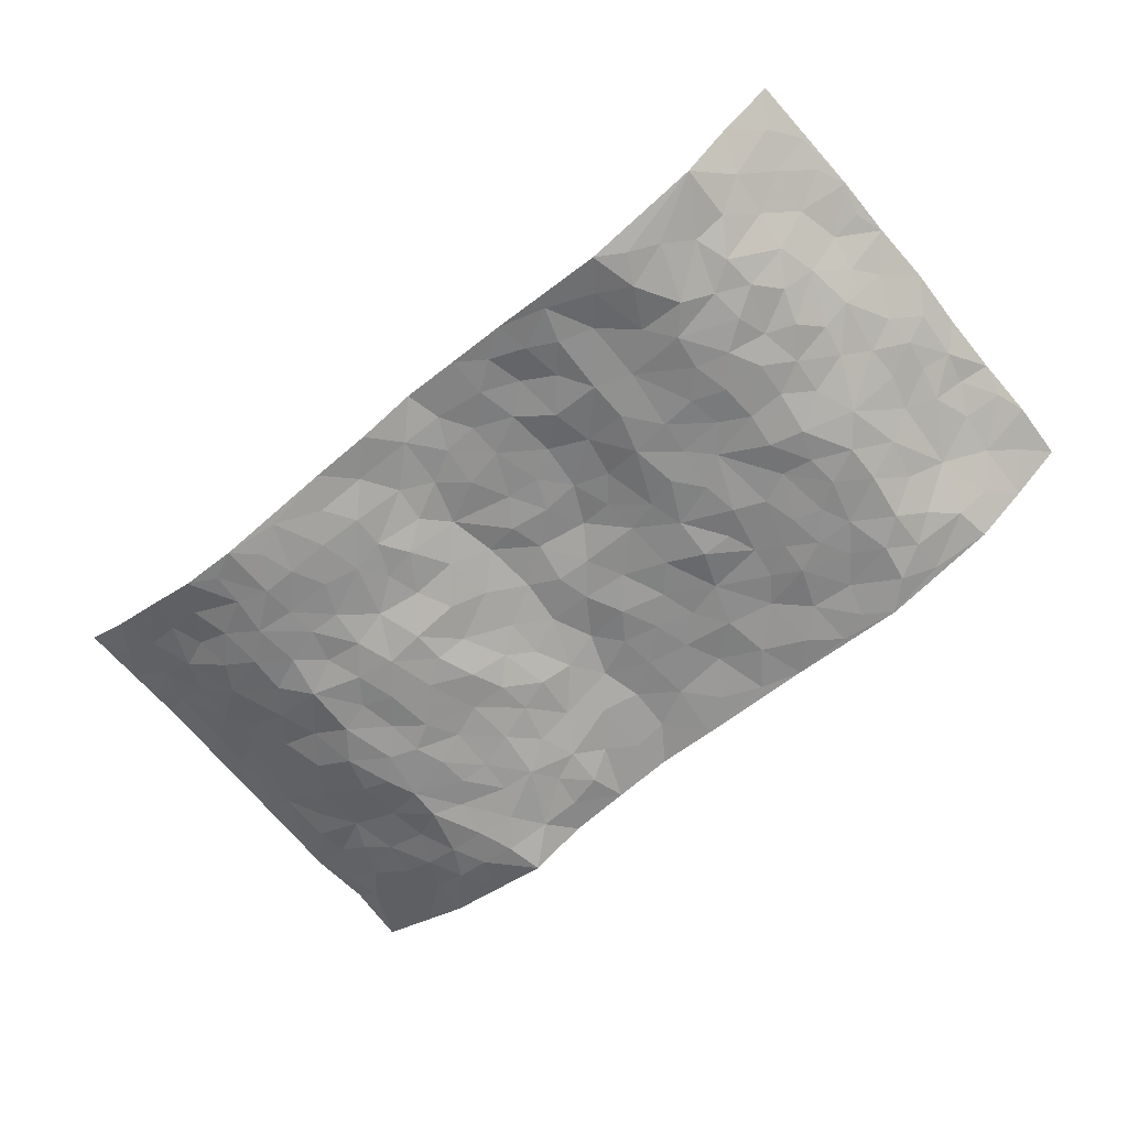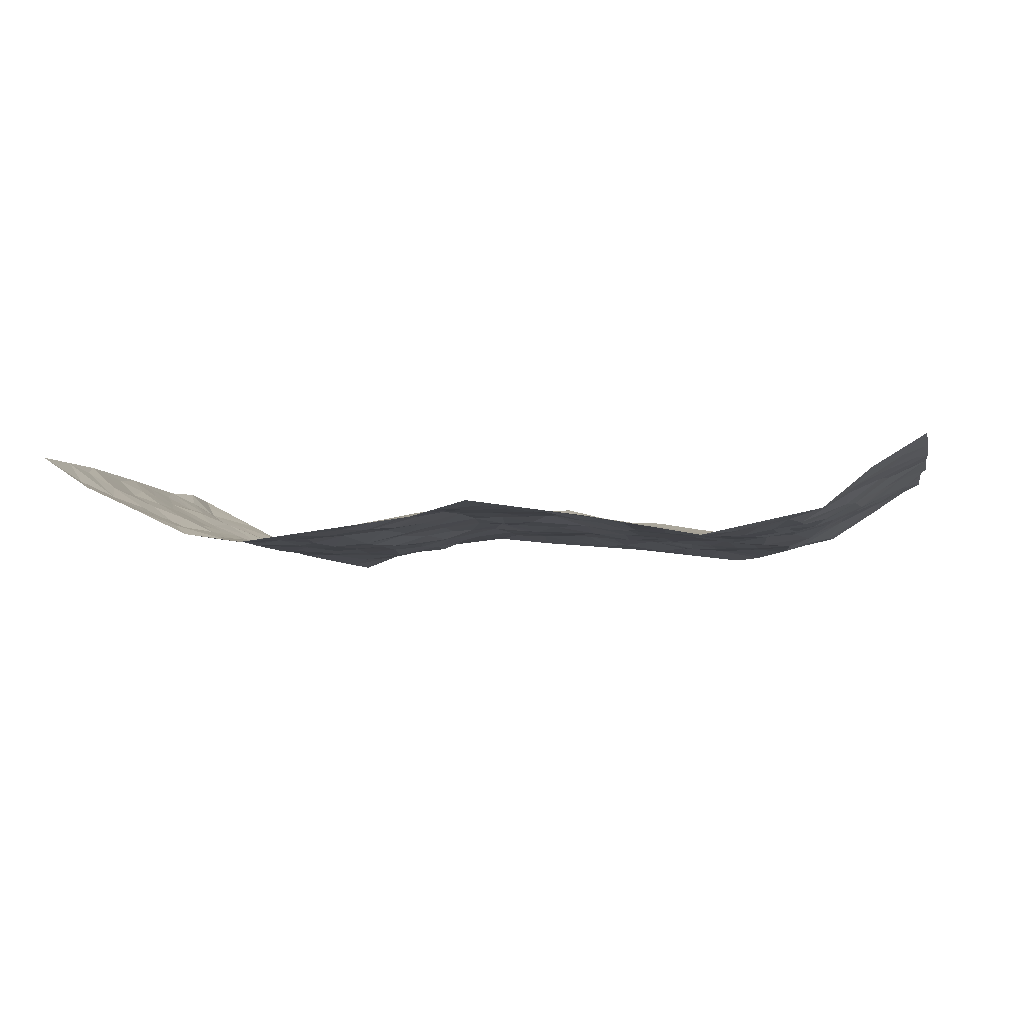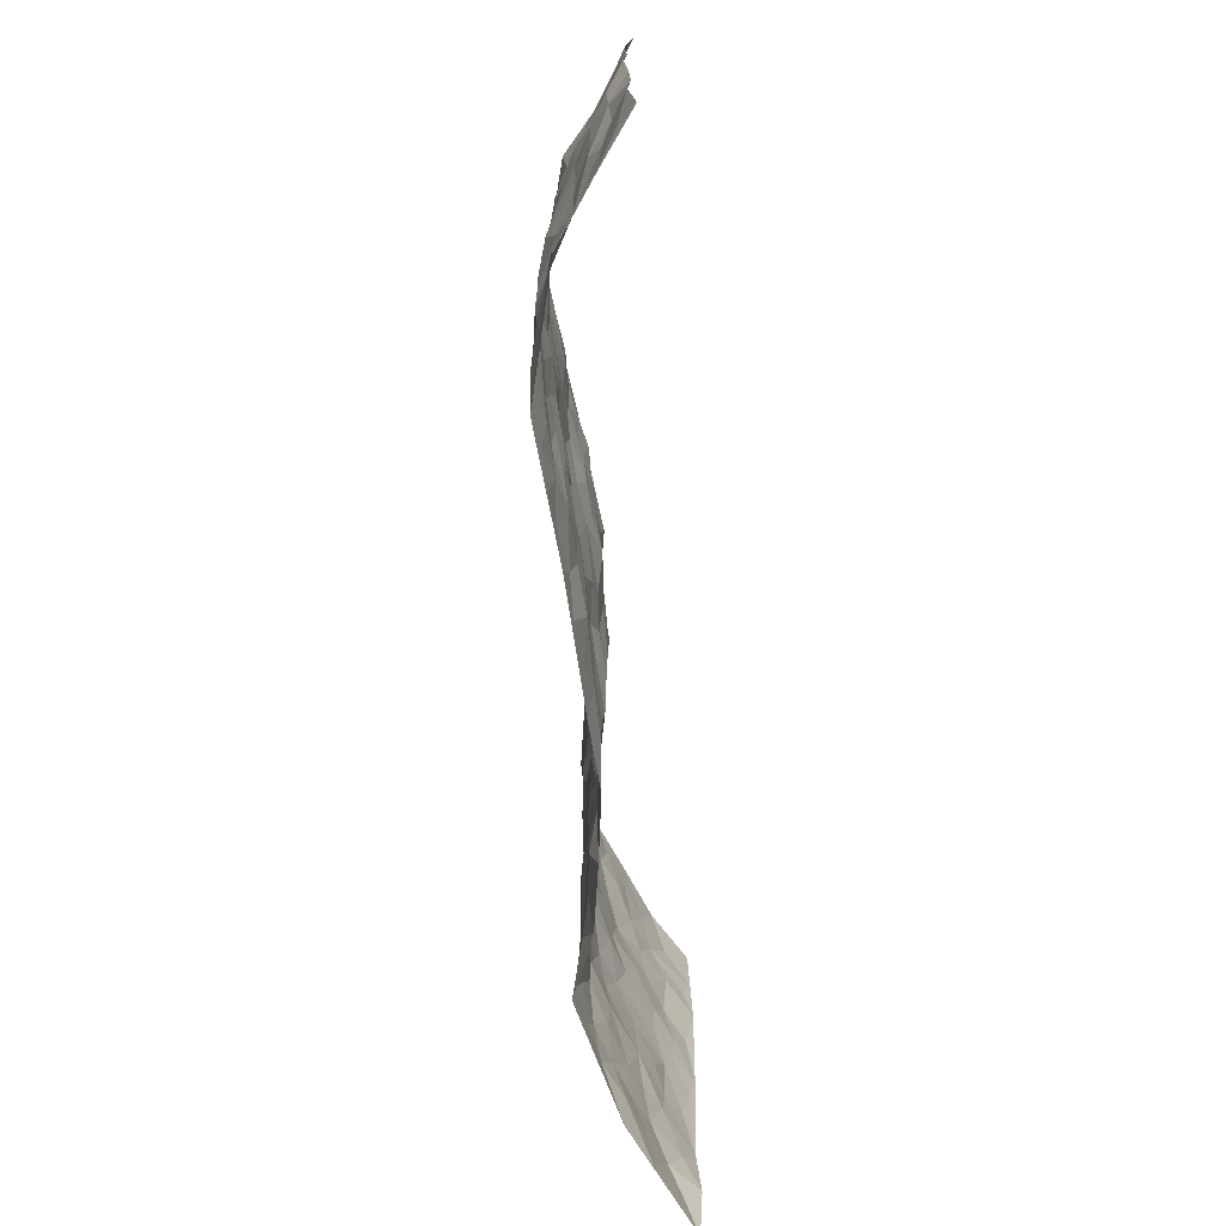
<metadata>
{"format":"obj","ext":"obj","renderer":"f3d","projection":"perspective","resolution":1024,"background":"white","views":[{"elev":-66.4,"azim":-140.2,"up":"+Z"},{"elev":-4.9,"azim":-168.8,"up":"+Z"},{"elev":-71.0,"azim":-86.2,"up":"+Y"}]}
</metadata>
<code>
v -0.9366 0.00439 0.1318
v -0.9327 0.9996 0.1346
v 0.944 0.002005 0.1201
v 0.9376 0.9986 0.1279
v -0.7841 0.3939 0.02754
v -0.9458 0.5012 0.1152
v -0.839 0.359 0.05536
v 0.00215 0.001815 -0.004349
v -0.9399 0.2527 0.1254
v -0.8956 0.339 0.08758
v -0.7292 0.00347 -0.004265
v -0.9428 0.1281 0.1188
v -0.7046 0.2941 -0.008457
v -0.8334 0.003175 0.06252
v -0.8224 0.29 0.04995
v -0.4886 0.002654 -0.0554
v -0.9236 0.1906 0.1107
v -0.2932 0.1671 -0.0152
v -0.7631 0.3239 0.02455
v -0.8359 0.1219 0.06978
v -0.891 0.0658 0.09817
v -0.7806 0.06616 0.03029
v -0.6683 0.1281 -0.02148
v -0.7191 0.07679 -0.00821
v -0.8474 0.2092 0.07345
v -0.8791 0.2725 0.09161
v -0.7539 0.1789 0.02471
v -0.6844 0.211 -0.009822
v -0.8465 0.4891 0.05534
v -0.9406 0.377 0.1224
v -0.7282 0.998 -0.009719
v -0.5356 0.2228 -0.04207
v 0.259 0.1581 -0.02005
v -0.9419 0.7506 0.1179
v -0.3655 0.3927 -0.03157
v -0.7714 0.7538 0.01779
v -0.7807 0.832 0.03533
v -0.581 0.4427 -0.04476
v -0.5987 0.6056 -0.03808
v -0.4855 0.9952 -0.06022
v -0.9218 0.6882 0.1082
v -0.6593 0.5626 -0.0243
v -0.3887 0.7521 -0.02595
v -0.5084 0.2803 -0.04047
v -0.4582 0.2254 -0.03982
v -0.4942 0.1623 -0.04001
v -0.4462 0.6352 -0.03604
v -0.3649 0.5586 -0.02548
v 0.1666 0.4733 0.003479
v -0.3332 0.2211 -0.02072
v -0.2107 0.6094 0.003154
v -0.3731 0.6277 -0.02848
v -0.301 0.05825 -0.03206
v -0.6257 0.7097 -0.03735
v -0.3933 0.1945 -0.03585
v -0.8502 0.619 0.06276
v -0.03577 0.348 -0.0003688
v 0.05819 0.3389 0.02055
v 0.294 0.451 -0.03622
v -0.0957 0.55 0.02352
v -0.1653 0.5548 0.009365
v 0.09335 0.6294 0.02261
v -0.6334 0.3468 -0.04279
v -0.7433 0.5746 0.0007034
v -0.9158 0.8113 0.1076
v -0.5587 0.1298 -0.04983
v -0.3665 0.01278 -0.03968
v -0.7847 0.4671 0.02344
v -0.6167 0.1727 -0.04391
v -0.6108 0.01941 -0.03156
v -0.2443 0.002195 -0.025
v -0.6137 0.08878 -0.03873
v -0.5456 0.05374 -0.05254
v -0.4303 0.03784 -0.0443
v -0.4506 0.1037 -0.03601
v -0.8623 0.6869 0.07976
v -0.9305 0.8751 0.1217
v -0.7324 0.5097 -0.004125
v -0.0006078 0.9968 0.01833
v -0.7905 0.6761 0.02662
v -0.5612 0.3155 -0.04518
v -0.5111 0.4606 -0.04078
v 0.006913 0.5704 0.01877
v -0.04864 0.4822 0.01296
v 0.004681 0.4193 0.01138
v -0.124 0.1276 0.002688
v -0.5673 0.6696 -0.04354
v -0.8872 0.5634 0.08647
v -0.7276 0.6916 -0.007399
v -0.4475 0.2972 -0.0357
v -0.631 0.2682 -0.04118
v -0.4987 0.6872 -0.04355
v -0.172 0.4841 0.001682
v -0.2606 0.4354 -0.01763
v -0.644 0.649 -0.02463
v -0.01008 0.1163 0.00652
v -0.4137 0.5091 -0.02833
v -0.3427 0.2883 -0.01906
v -0.2392 0.5029 -0.01105
v -0.1787 0.3816 -0.009128
v -0.9412 0.6261 0.1213
v -0.7025 0.6231 -0.01785
v -0.8034 0.5807 0.02642
v -0.3616 0.1102 -0.02956
v -0.5197 0.5326 -0.03778
v -0.683 0.4067 -0.02907
v -0.1284 0.3241 -0.002863
v -0.1484 0.2496 -0.0008345
v -0.5158 0.6107 -0.04256
v 0.1104 0.7283 0.01838
v -0.002443 0.2143 0.004742
v -0.07129 0.273 -0.001223
v 0.006396 0.2881 0.006077
v -0.4284 0.3637 -0.02899
v -0.1957 0.1842 -0.00849
v -0.6519 0.488 -0.02534
v -0.556 0.3814 -0.04133
v -0.4916 0.3915 -0.03171
v -0.3053 0.5233 -0.02558
v -0.2568 0.3498 -0.0237
v -0.3534 0.4663 -0.02831
v -0.2258 0.2712 -0.008155
v -0.08934 0.4106 0.005992
v -0.5929 0.5315 -0.03307
v -0.09105 0.198 0.001503
v -0.2123 0.09406 -0.01816
v -0.3977 0.2582 -0.02985
v -0.9032 0.4387 0.08448
v -0.8502 0.4217 0.05455
v 0.09391 0.4222 0.01744
v 0.2085 0.2379 -0.005816
v 0.08416 0.516 0.02057
v 0.02099 0.4877 0.009655
v 0.1666 0.3924 0.001352
v 0.78 0.4972 0.0286
v 0.2193 0.4333 -0.01203
v 0.2637 0.3134 -0.02404
v 0.1603 0.5666 0.002841
v 0.1188 0.9964 -0.014
v -0.2905 0.6183 -0.02117
v 0.4218 0.8781 -0.04962
v 0.4883 0.9959 -0.06169
v -0.2125 0.7796 -0.01001
v -0.05828 0.8624 0.01073
v -0.3206 0.3484 -0.02117
v -0.4575 0.565 -0.03155
v -0.07282 0.05263 -0.005336
v -0.1571 0.02229 -0.01526
v 0.1255 0.00206 0.009013
v 0.01356 0.8585 0.01037
v -0.01611 0.6981 0.01568
v 0.42 0.1979 -0.04319
v 0.3388 0.2905 -0.03517
v 0.5902 0.5268 -0.03845
v 0.5229 0.5474 -0.03814
v 0.4543 0.1371 -0.04993
v 0.5219 0.229 -0.04256
v 0.4127 0.3624 -0.03815
v 0.02379 0.6394 0.01253
v -0.05906 0.6259 0.01351
v -0.1471 0.7286 0.01124
v -0.08648 0.6917 0.01291
v -0.05973 0.7895 0.01107
v -0.1368 0.6317 0.0148
v 0.02173 0.7731 0.01034
v 0.2419 0.9976 -0.03036
v -0.01928 0.9249 0.01355
v -0.2685 0.8448 -0.01247
v -0.1998 0.879 0.003692
v -0.3135 0.7793 -0.02459
v -0.2433 0.9971 -0.01675
v -0.2277 0.6949 -0.002122
v -0.3154 0.6987 -0.0249
v -0.1398 0.8283 0.005162
v -0.1218 0.9969 0.0007303
v 0.215 0.7449 -0.01632
v 0.1726 0.6661 -0.001408
v 0.3232 0.5952 -0.04031
v 0.2608 0.5224 -0.01791
v 0.2645 0.6647 -0.01599
v 0.4216 0.7434 -0.03869
v 0.3537 0.6823 -0.02779
v 0.2836 0.7324 -0.01991
v 0.06756 0.9278 0.006778
v 0.07943 0.8221 0.01238
v 0.1458 0.8574 0.004257
v 0.2463 0.8721 -0.03031
v 0.3179 0.792 -0.03473
v 0.23 0.5947 -0.01761
v -0.8533 0.8689 0.0756
v -0.6787 0.8164 -0.02432
v -0.8427 0.7758 0.06833
v -0.8259 0.9997 0.06978
v -0.8868 0.9413 0.09834
v -0.7906 0.9222 0.03936
v -0.7243 0.8853 -0.0003349
v -0.6016 0.9277 -0.0393
v -0.6566 0.8851 -0.02256
v -0.6845 0.7456 -0.02253
v -0.5586 0.8124 -0.04944
v -0.6194 0.7802 -0.03486
v -0.5083 0.8982 -0.05541
v -0.3903 0.8767 -0.02696
v -0.542 0.9579 -0.05235
v -0.4635 0.8143 -0.03575
v -0.4402 0.9336 -0.0453
v -0.3434 0.9709 -0.03185
v -0.5093 0.7591 -0.04662
v -0.3187 0.8996 -0.02718
v -0.2573 0.9289 -0.01648
v 0.1565 0.7841 0.003559
v 0.2514 0.8032 -0.02316
v 0.1867 0.9325 -0.01285
v 0.3897 0.8107 -0.04362
v 0.3336 0.8792 -0.04321
v 0.3791 0.9807 -0.04807
v 0.2857 0.9364 -0.03501
v 0.4394 0.9459 -0.05458
v 0.3777 0.4934 -0.04509
v 0.3226 0.5288 -0.03936
v 0.4818 0.6044 -0.04373
v 0.4297 0.6642 -0.04227
v 0.4032 0.5882 -0.04624
v 0.3503 0.1914 -0.04112
v 0.4802 0.3358 -0.04645
v 0.4575 0.5227 -0.04678
v 0.3445 0.3884 -0.034
v -0.1237 0.9127 -2.886e-05
v -0.1828 0.9563 -0.006166
v 0.3193 0.1344 -0.02895
v 0.6067 0.01689 -0.03014
v 0.1983 0.3329 -0.0141
v 0.2683 0.3845 -0.02847
v 0.5833 0.2494 -0.04403
v 0.7226 0.9973 0.009534
v 0.9445 0.2506 0.1206
v 0.4899 0.811 -0.04375
v 0.7137 0.4877 -0.004643
v 0.4863 0.7462 -0.04097
v 0.9407 0.5006 0.1279
v 0.6635 0.2954 -0.01193
v 0.5078 0.4685 -0.03899
v 0.7645 0.3118 0.02998
v 0.561 0.4165 -0.04367
v 0.4875 0.005075 -0.06375
v 0.09046 0.2513 0.01632
v 0.504 0.07988 -0.0595
v 0.1347 0.3184 0.008353
v 0.4147 0.2679 -0.04071
v 0.8533 0.2657 0.06692
v 0.6411 0.4626 -0.03219
v 0.5765 0.08433 -0.04625
v 0.4473 0.4265 -0.04585
v 0.6074 0.3727 -0.04005
v 0.2849 0.2332 -0.02544
v 0.477 0.2728 -0.04573
v 0.2636 0.07897 -0.02179
v 0.3704 0.005203 -0.02007
v 0.248 0.003596 -0.00423
v 0.2023 0.1153 -0.003438
v 0.06828 0.1688 0.01275
v 0.1447 0.1895 0.002314
v 0.6113 0.1493 -0.03816
v 0.7664 0.4234 0.02284
v 0.7387 0.2222 0.01322
v 0.6478 0.08239 -0.02692
v 0.6673 0.3853 -0.02218
v 0.7106 0.3401 0.002694
v 0.865 0.3268 0.07143
v 0.7372 0.5677 0.01028
v 0.687 0.1471 -0.01137
v 0.7536 0.151 0.01586
v 0.8211 0.3685 0.05704
v 0.9138 0.3502 0.1007
v 0.8646 0.4393 0.07331
v 0.5815 0.3143 -0.04242
v 0.8046 0.107 0.04199
v 0.3325 0.06491 -0.02684
v 0.4105 0.07105 -0.04241
v 0.07248 0.07686 0.01173
v 0.1444 0.07227 0.004203
v 0.9363 0.7505 0.1321
v 0.7205 0.08065 0.01061
v 0.6499 0.2171 -0.01704
v 0.9278 0.4253 0.1141
v 0.881 0.5095 0.08662
v 0.7955 0.2515 0.03555
v 0.5323 0.1507 -0.0522
v 0.7246 0.003234 0.006523
v 0.5018 0.3951 -0.04591
v 0.9117 0.06442 0.09694
v 0.9371 0.1263 0.128
v 0.8256 0.1811 0.04532
v 0.8781 0.1253 0.07192
v 0.8102 0.01038 0.05053
v 0.9082 0.1888 0.09835
v 0.6612 0.5556 -0.0137
v 0.6877 0.6324 -0.01129
v 0.5845 0.6361 -0.04211
v 0.8105 0.6918 0.04596
v 0.6315 0.7706 -0.03531
v 0.9229 0.6256 0.1149
v 0.7564 0.642 0.02202
v 0.836 0.5956 0.06058
v 0.7307 0.7433 -0.004526
v 0.8288 0.5309 0.05483
v 0.8882 0.5746 0.09303
v 0.8706 0.6599 0.07535
v 0.639 0.692 -0.02866
v 0.5646 0.7235 -0.03835
v 0.5081 0.6744 -0.03565
v 0.8373 0.8522 0.05338
v 0.7045 0.8696 0.0003266
v 0.7997 0.7768 0.03515
v 0.8715 0.7783 0.0825
v 0.7707 0.8438 0.02129
v 0.9347 0.8745 0.128
v 0.6928 0.8018 -0.01856
v 0.9185 0.8119 0.1144
v 0.7314 0.9304 0.01147
v 0.835 0.998 0.06046
v 0.6107 0.996 -0.04321
v 0.8053 0.9253 0.04235
v 0.883 0.9279 0.08204
v 0.6567 0.9328 -0.01946
v 0.5559 0.8993 -0.049
v 0.4904 0.8792 -0.05415
v 0.5496 0.9674 -0.05246
v 0.5693 0.8204 -0.04541
v 0.6348 0.8594 -0.03138
f 29 6 128
f 12 21 20
f 26 10 9
f 55 45 46
f 27 19 15
f 26 9 17
f 101 6 88
f 12 1 21
f 7 15 19
f 125 86 96
f 84 123 85
f 129 29 128
f 25 27 15
f 12 20 17
f 73 75 66
f 22 14 11
f 26 17 25
f 9 12 17
f 25 15 26
f 5 129 7
f 52 146 48
f 55 18 50
f 7 19 5
f 20 27 25
f 124 82 105
f 41 76 34
f 20 14 22
f 14 20 21
f 14 21 1
f 24 22 11
f 24 27 22
f 72 66 69
f 69 32 91
f 70 24 11
f 24 23 27
f 17 20 25
f 27 20 22
f 10 15 7
f 10 26 15
f 23 28 27
f 27 13 19
f 28 23 69
f 13 27 28
f 119 121 94
f 10 7 129
f 6 30 128
f 9 10 30
f 36 192 80
f 80 102 89
f 118 81 44
f 64 103 78
f 115 126 86
f 45 32 46
f 91 63 13
f 129 68 29
f 95 87 54
f 95 54 199
f 202 40 204
f 82 97 105
f 29 88 6
f 18 55 104
f 148 126 71
f 38 82 124
f 50 18 122
f 117 82 38
f 5 19 106
f 82 117 118
f 80 64 102
f 127 45 55
f 194 77 190
f 98 35 114
f 39 124 105
f 127 50 98
f 106 19 13
f 66 75 46
f 39 95 42
f 63 117 38
f 95 89 102
f 101 56 76
f 51 140 99
f 18 53 126
f 62 83 132
f 45 127 90
f 112 113 57
f 103 29 68
f 130 85 58
f 109 39 105
f 35 94 121
f 113 246 58
f 151 165 163
f 120 100 94
f 114 127 98
f 192 190 65
f 95 39 87
f 36 191 37
f 67 104 74
f 56 101 88
f 13 63 106
f 192 34 76
f 268 241 243
f 108 115 125
f 93 84 60
f 133 84 85
f 156 288 157
f 101 76 41
f 80 103 64
f 105 97 146
f 99 61 51
f 92 109 47
f 125 96 111
f 158 227 153
f 75 104 55
f 69 66 32
f 81 91 32
f 106 78 68
f 42 64 78
f 77 34 65
f 24 70 72
f 75 73 16
f 16 71 67
f 2 34 77
f 13 28 91
f 103 56 88
f 56 80 76
f 72 69 23
f 11 16 70
f 16 73 70
f 16 67 74
f 115 18 126
f 24 72 23
f 73 72 70
f 16 74 75
f 72 73 66
f 32 45 44
f 84 83 60
f 66 46 32
f 78 106 116
f 117 63 81
f 67 53 104
f 103 68 78
f 69 91 28
f 36 80 89
f 106 38 116
f 106 68 5
f 81 118 117
f 62 132 138
f 32 44 81
f 53 67 71
f 57 58 85
f 123 100 107
f 93 60 61
f 33 230 224
f 8 96 147
f 132 133 130
f 140 48 119
f 93 100 123
f 122 98 50
f 164 60 160
f 53 71 126
f 125 112 108
f 193 194 195
f 75 55 46
f 63 91 81
f 56 103 80
f 196 198 31
f 18 104 53
f 121 48 97
f 38 106 63
f 118 97 82
f 97 35 121
f 51 172 140
f 130 134 49
f 87 39 109
f 288 252 263
f 97 114 35
f 47 43 92
f 57 113 58
f 248 130 58
f 34 101 41
f 114 90 127
f 116 124 42
f 145 94 35
f 118 114 97
f 167 79 175
f 98 145 35
f 85 123 57
f 43 47 52
f 199 36 89
f 42 78 116
f 159 83 62
f 88 29 103
f 74 104 75
f 118 44 90
f 173 140 172
f 42 95 102
f 190 192 37
f 65 190 77
f 89 95 199
f 125 111 112
f 92 87 109
f 18 115 122
f 177 180 176
f 112 57 107
f 109 105 146
f 93 94 100
f 285 286 275
f 96 86 147
f 137 232 131
f 57 123 107
f 87 92 208
f 49 134 136
f 132 130 49
f 161 164 162
f 50 127 55
f 122 108 107
f 122 107 100
f 48 140 52
f 118 90 114
f 99 119 94
f 123 84 93
f 36 37 192
f 48 121 119
f 120 122 100
f 39 42 124
f 38 124 116
f 248 58 246
f 44 45 90
f 98 122 120
f 146 52 47
f 94 93 99
f 168 209 170
f 212 183 188
f 202 197 200
f 42 102 64
f 107 108 112
f 99 93 61
f 8 280 96
f 112 111 113
f 125 115 86
f 115 108 122
f 128 30 10
f 5 68 129
f 10 129 128
f 132 49 138
f 83 84 133
f 130 133 85
f 83 133 132
f 248 134 130
f 156 152 224
f 151 110 165
f 212 186 211
f 153 224 249
f 254 251 244
f 246 261 262
f 225 158 249
f 49 136 179
f 185 184 150
f 214 188 181
f 181 188 182
f 161 163 174
f 143 170 172
f 110 211 185
f 184 79 167
f 174 228 169
f 62 110 159
f 163 150 144
f 210 169 229
f 170 143 168
f 176 211 110
f 98 120 145
f 94 145 120
f 48 146 97
f 109 146 47
f 148 86 126
f 147 86 148
f 71 8 148
f 8 147 148
f 244 276 254
f 232 136 134
f 174 143 161
f 60 83 160
f 163 162 151
f 159 160 83
f 261 281 262
f 259 281 149
f 219 220 59
f 246 113 111
f 33 255 131
f 157 256 152
f 137 255 153
f 230 278 279
f 262 260 33
f 154 155 242
f 131 255 137
f 248 131 232
f 281 280 149
f 259 258 278
f 220 179 59
f 159 151 160
f 162 160 151
f 164 61 60
f 228 174 144
f 144 174 163
f 159 110 151
f 161 172 164
f 186 184 185
f 161 162 163
f 61 164 51
f 160 162 164
f 187 217 213
f 150 163 165
f 205 202 200
f 79 184 139
f 170 43 173
f 174 169 143
f 161 143 172
f 167 144 150
f 176 180 183
f 172 170 173
f 223 226 221
f 185 150 165
f 99 140 119
f 207 206 203
f 172 51 164
f 43 52 173
f 173 52 140
f 167 175 228
f 228 229 169
f 210 168 169
f 177 110 62
f 189 138 179
f 62 138 177
f 136 232 233
f 181 182 222
f 150 184 167
f 178 180 189
f 49 179 138
f 177 138 189
f 180 178 182
f 178 179 220
f 307 308 304
f 222 223 221
f 215 187 188
f 176 183 212
f 187 213 186
f 214 215 188
f 185 211 186
f 237 181 239
f 182 188 183
f 110 185 165
f 216 215 141
f 211 176 212
f 182 183 180
f 176 110 177
f 213 184 186
f 178 189 179
f 177 189 180
f 195 190 37
f 197 198 200
f 195 194 190
f 34 192 65
f 80 192 76
f 37 196 195
f 194 2 77
f 193 2 194
f 196 37 191
f 31 193 195
f 198 196 191
f 31 195 196
f 199 201 191
f 197 204 31
f 198 191 201
f 31 198 197
f 201 199 54
f 36 199 191
f 54 208 201
f 208 43 205
f 208 54 87
f 198 201 200
f 206 205 203
f 43 170 203
f 210 207 209
f 40 202 206
f 31 204 40
f 197 202 204
f 208 205 200
f 43 203 205
f 205 206 202
f 203 209 207
f 171 40 207
f 40 206 207
f 208 200 201
f 43 208 92
f 170 209 203
f 168 143 169
f 207 210 171
f 168 210 209
f 188 187 212
f 212 187 186
f 166 139 213
f 184 213 139
f 237 214 181
f 215 214 141
f 216 141 218
f 213 217 166
f 142 166 216
f 217 216 166
f 187 215 217
f 216 217 215
f 237 141 214
f 142 216 218
f 223 222 182
f 179 136 59
f 223 220 219
f 267 238 251
f 237 327 141
f 223 182 178
f 158 290 253
f 220 223 178
f 59 233 227
f 233 59 136
f 248 246 131
f 153 249 158
f 251 254 267
f 223 219 226
f 111 261 246
f 297 251 238
f 276 256 157
f 167 228 144
f 229 228 175
f 175 171 229
f 229 171 210
f 260 257 33
f 265 271 272
f 266 289 283
f 269 243 250
f 249 224 152
f 266 283 271
f 227 233 137
f 253 227 158
f 325 313 320
f 135 264 275
f 310 329 239
f 270 298 297
f 249 256 225
f 275 273 269
f 311 222 221
f 155 154 299
f 234 276 157
f 310 311 299
f 222 239 181
f 221 226 155
f 266 263 252
f 242 290 244
f 264 273 275
f 273 264 243
f 242 244 154
f 276 290 225
f 288 234 157
f 240 282 302
f 275 286 306
f 225 290 158
f 234 263 284
f 241 254 276
f 233 232 137
f 137 153 227
f 264 135 238
f 244 251 154
f 260 259 257
f 227 253 219
f 33 224 255
f 154 297 299
f 240 302 307
f 297 154 251
f 264 268 243
f 253 226 219
f 271 284 263
f 277 294 293
f 290 242 253
f 241 234 284
f 59 227 219
f 242 155 226
f 252 245 231
f 157 152 156
f 257 230 33
f 152 256 249
f 278 230 257
f 262 33 131
f 224 153 255
f 259 278 257
f 134 248 232
f 230 279 224
f 96 261 111
f 261 96 280
f 280 281 261
f 246 262 131
f 252 247 245
f 268 267 241
f 283 277 272
f 288 247 252
f 275 274 285
f 295 291 294
f 267 268 264
f 263 234 288
f 309 310 299
f 290 276 244
f 283 272 271
f 267 254 241
f 265 243 241
f 236 240 285
f 297 238 270
f 303 305 298
f 241 276 234
f 221 155 299
f 272 277 293
f 250 243 287
f 286 285 240
f 284 271 265
f 271 263 266
f 295 3 291
f 225 256 276
f 241 284 265
f 289 266 231
f 3 292 291
f 321 235 323
f 293 294 296
f 279 278 258
f 245 279 258
f 279 156 224
f 260 281 259
f 280 8 149
f 262 281 260
f 231 266 252
f 267 264 238
f 306 304 270
f 283 289 295
f 243 269 273
f 236 269 250
f 294 292 296
f 274 236 285
f 269 274 275
f 250 287 293
f 245 289 231
f 236 274 269
f 156 279 247
f 242 226 253
f 247 279 245
f 243 265 287
f 288 156 247
f 265 272 293
f 296 292 236
f 293 287 265
f 295 294 277
f 277 283 295
f 236 250 296
f 289 3 295
f 292 294 291
f 293 296 250
f 300 304 308
f 325 320 235
f 329 330 326
f 270 304 303
f 270 303 298
f 309 305 301
f 135 306 270
f 299 297 298
f 298 309 299
f 238 135 270
f 300 314 305
f 303 300 305
f 304 306 307
f 300 303 304
f 282 319 315
f 322 325 235
f 275 306 135
f 307 306 286
f 240 307 286
f 308 307 302
f 302 282 308
f 308 282 315
f 305 309 298
f 310 309 301
f 310 301 329
f 310 239 311
f 222 311 239
f 299 311 221
f 319 312 315
f 312 323 316
f 301 305 318
f 305 314 316
f 300 308 315
f 316 314 312
f 312 314 315
f 315 314 300
f 323 312 324
f 316 313 318
f 282 4 317
f 330 313 325
f 4 321 324
f 235 320 323
f 282 317 319
f 312 319 317
f 326 325 322
f 316 320 313
f 316 318 305
f 142 218 327
f 327 218 141
f 316 323 320
f 324 312 317
f 4 324 317
f 321 323 324
f 318 313 330
f 328 326 322
f 326 327 329
f 329 327 237
f 326 328 327
f 322 142 328
f 327 328 142
f 329 237 239
f 301 318 330
f 326 330 325
f 330 329 301

</code>
